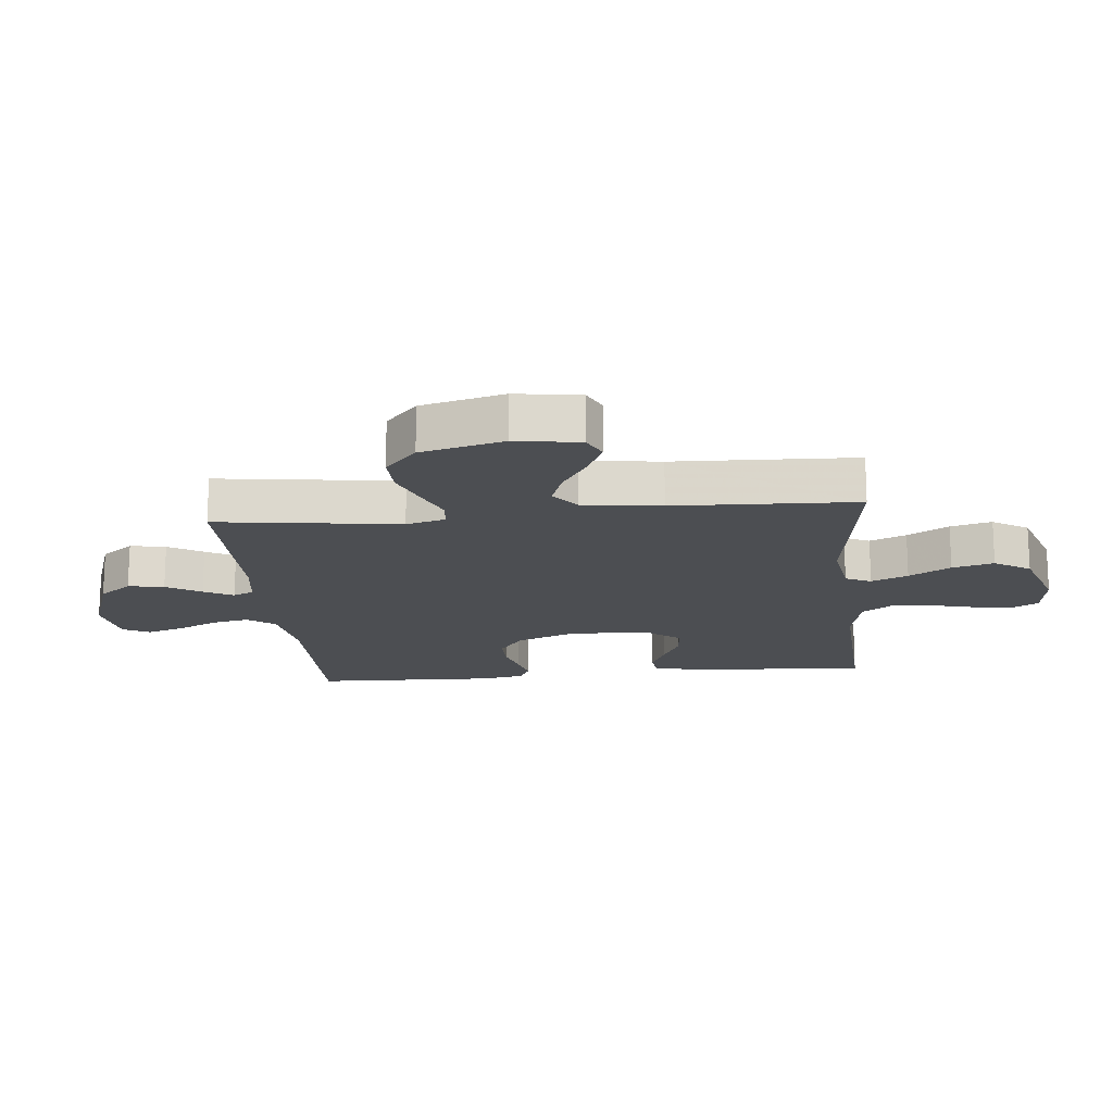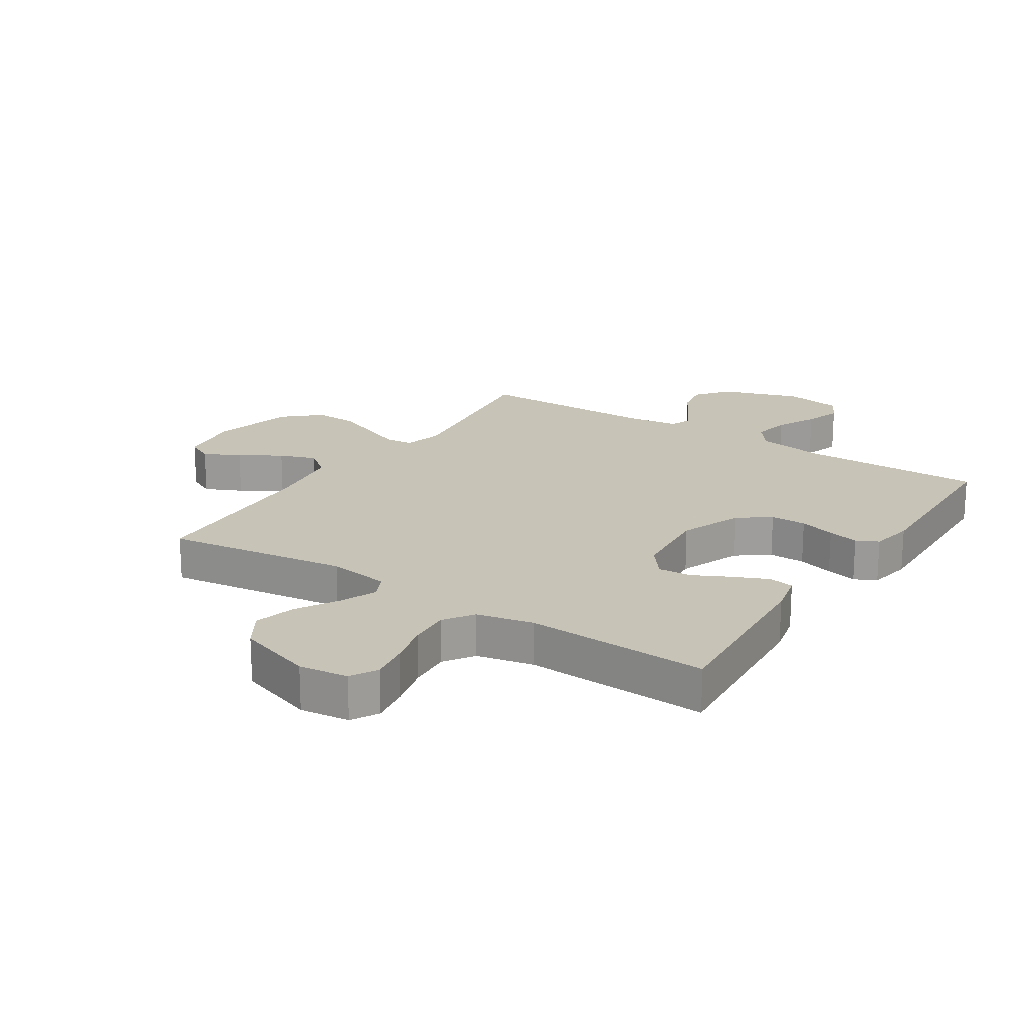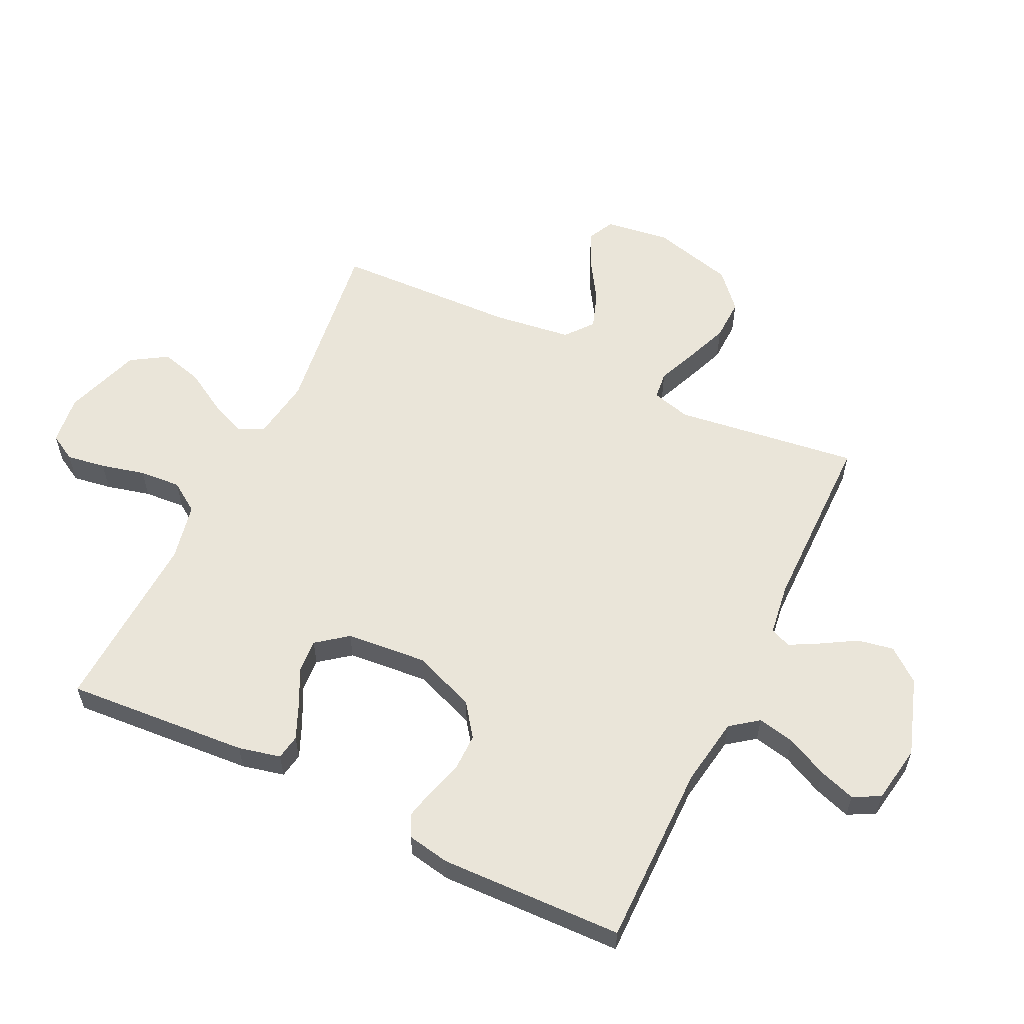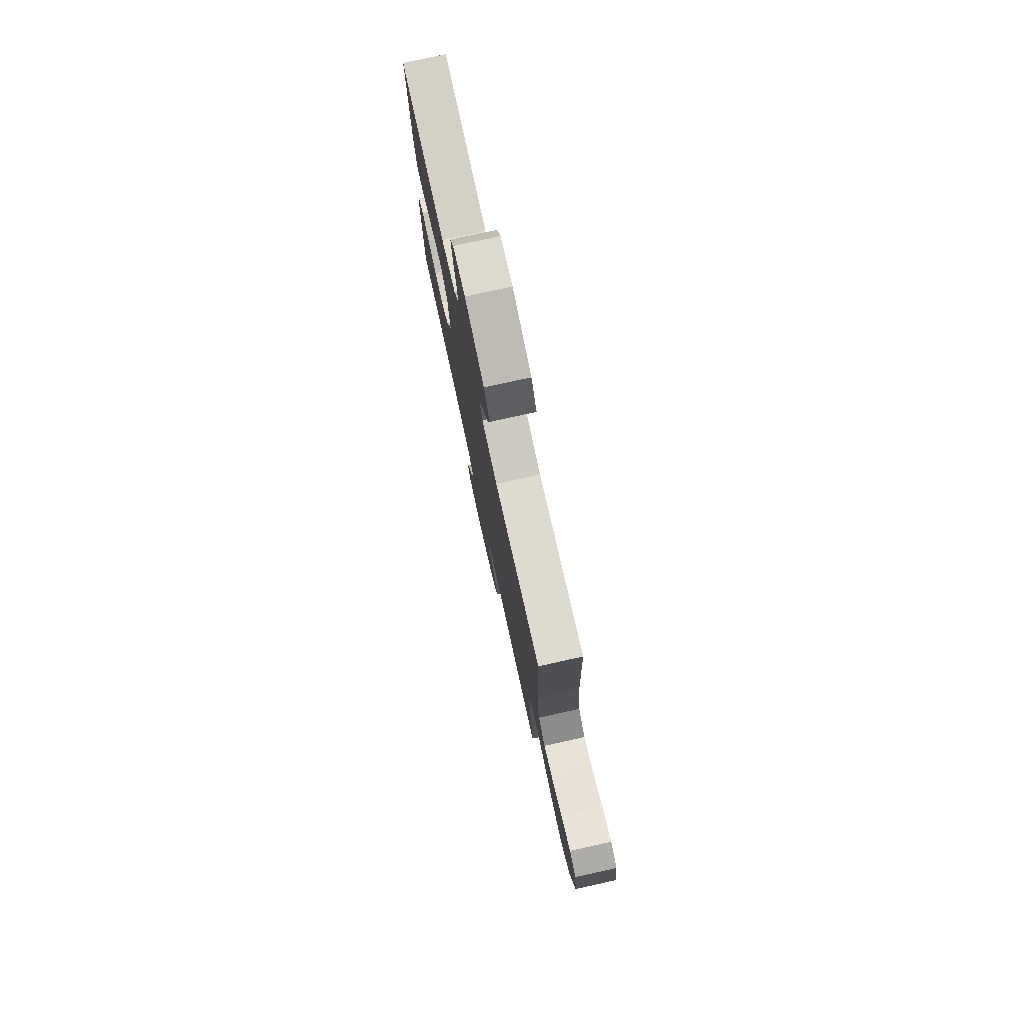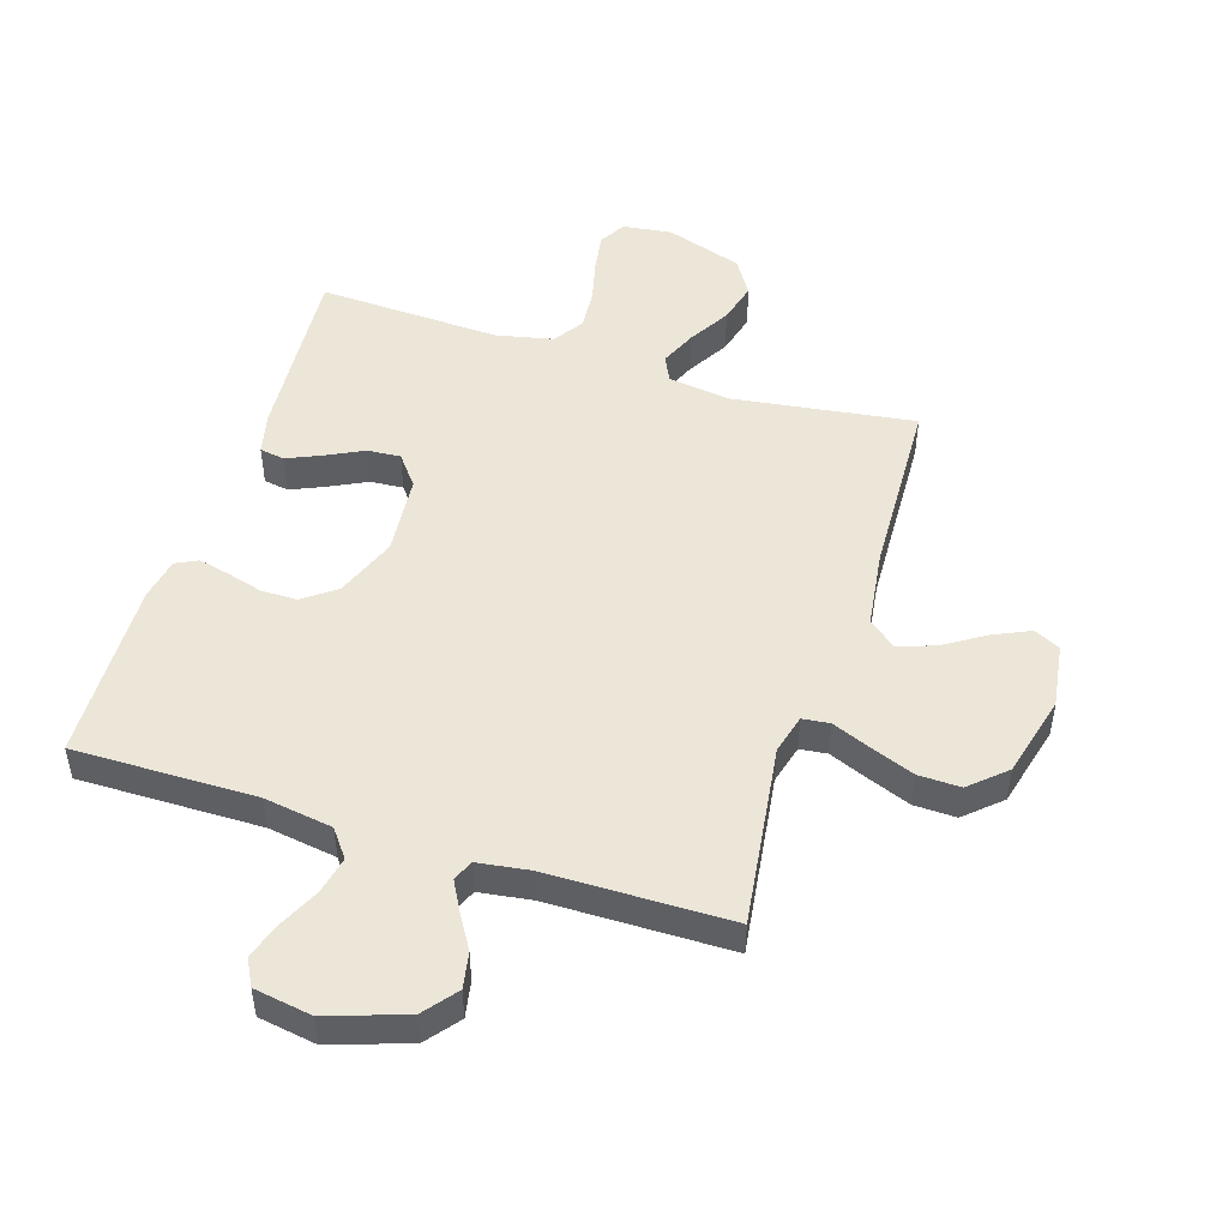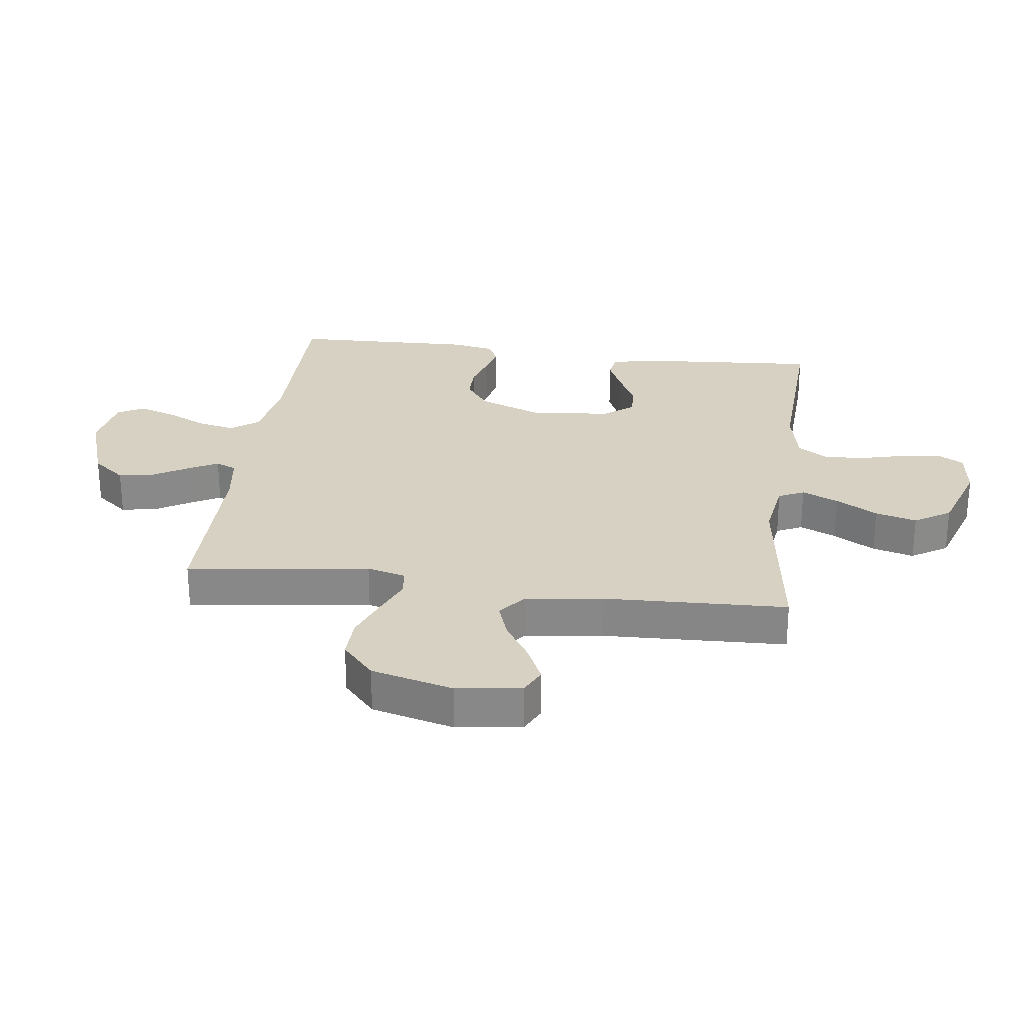
<metadata>
{"format":"obj","ext":"obj","renderer":"f3d","projection":"perspective","resolution":1024,"background":"white","views":[{"elev":-17.0,"azim":-84.4,"up":"+Y"},{"elev":19.8,"azim":33.0,"up":"+Y"},{"elev":58.1,"azim":115.8,"up":"+Y"},{"elev":78.1,"azim":-102.4,"up":"+Z"},{"elev":48.9,"azim":-162.5,"up":"+Y"},{"elev":27.1,"azim":-82.5,"up":"+Y"}]}
</metadata>
<code>
v 0.5 0.07 -0.5
v 0.2 0.07 -0.498
v 0.087 0.07 -0.516
v 0.053 0.07 -0.561
v 0.066 0.07 -0.622
v 0.098 0.07 -0.689
v 0.118 0.07 -0.749
v 0.095 0.07 -0.793
v 0 0.07 -0.809
v -0.128 0.07 -0.766
v -0.171 0.07 -0.712
v -0.16 0.07 -0.653
v -0.126 0.07 -0.596
v -0.1 0.07 -0.548
v -0.115 0.07 -0.514
v -0.2 0.07 -0.502
v -0.5 0.07 -0.5
v -0.46 0.07 -0.2
v -0.477 0.07 -0.136
v -0.522 0.07 -0.131
v -0.585 0.07 -0.157
v -0.657 0.07 -0.185
v -0.726 0.07 -0.187
v -0.784 0.07 -0.135
v -0.819 0.07 0
v -0.804 0.07 0.106
v -0.761 0.07 0.127
v -0.7 0.07 0.099
v -0.634 0.07 0.057
v -0.573 0.07 0.036
v -0.528 0.07 0.072
v -0.511 0.07 0.2
v -0.5 0.07 0.5
v -0.2 0.07 0.459
v -0.099 0.07 0.474
v -0.079 0.07 0.516
v -0.105 0.07 0.576
v -0.145 0.07 0.644
v -0.163 0.07 0.712
v -0.126 0.07 0.771
v 0 0.07 0.813
v 0.081 0.07 0.803
v 0.106 0.07 0.759
v 0.096 0.07 0.695
v 0.078 0.07 0.623
v 0.073 0.07 0.555
v 0.106 0.07 0.506
v 0.2 0.07 0.486
v 0.5 0.07 0.5
v 0.478 0.07 0.2
v 0.462 0.07 0.131
v 0.421 0.07 0.124
v 0.364 0.07 0.149
v 0.304 0.07 0.179
v 0.249 0.07 0.183
v 0.21 0.07 0.133
v 0.198 0.07 0
v 0.238 0.07 -0.102
v 0.291 0.07 -0.141
v 0.35 0.07 -0.141
v 0.409 0.07 -0.124
v 0.46 0.07 -0.112
v 0.496 0.07 -0.13
v 0.509 0.07 -0.2
v 0.5 0 -0.5
v 0.2 0 -0.498
v 0.087 0 -0.516
v 0.053 0 -0.561
v 0.066 0 -0.622
v 0.098 0 -0.689
v 0.118 0 -0.749
v 0.095 0 -0.793
v 0 0 -0.809
v -0.128 0 -0.766
v -0.171 0 -0.712
v -0.16 0 -0.653
v -0.126 0 -0.596
v -0.1 0 -0.548
v -0.115 0 -0.514
v -0.2 0 -0.502
v -0.5 0 -0.5
v -0.46 0 -0.2
v -0.477 0 -0.136
v -0.522 0 -0.131
v -0.585 0 -0.157
v -0.657 0 -0.185
v -0.726 0 -0.187
v -0.784 0 -0.135
v -0.819 0 0
v -0.804 0 0.106
v -0.761 0 0.127
v -0.7 0 0.099
v -0.634 0 0.057
v -0.573 0 0.036
v -0.528 0 0.072
v -0.511 0 0.2
v -0.5 0 0.5
v -0.2 0 0.459
v -0.099 0 0.474
v -0.079 0 0.516
v -0.105 0 0.576
v -0.145 0 0.644
v -0.163 0 0.712
v -0.126 0 0.771
v 0 0 0.813
v 0.081 0 0.803
v 0.106 0 0.759
v 0.096 0 0.695
v 0.078 0 0.623
v 0.073 0 0.555
v 0.106 0 0.506
v 0.2 0 0.486
v 0.5 0 0.5
v 0.478 0 0.2
v 0.462 0 0.131
v 0.421 0 0.124
v 0.364 0 0.149
v 0.304 0 0.179
v 0.249 0 0.183
v 0.21 0 0.133
v 0.198 0 0
v 0.238 0 -0.102
v 0.291 0 -0.141
v 0.35 0 -0.141
v 0.409 0 -0.124
v 0.46 0 -0.112
v 0.496 0 -0.13
v 0.509 0 -0.2
f 64 1 2
f 63 64 2
f 62 63 2
f 61 62 2
f 60 61 2
f 59 60 2 3
f 58 59 3 4
f 57 58 4
f 56 57 4
f 52 53 54
f 51 52 54
f 50 51 54
f 49 50 54
f 48 49 54
f 47 48 54 55
f 46 47 55 56
f 43 44 45
f 42 43 45
f 41 42 45
f 40 41 45
f 39 40 45
f 38 39 45
f 37 38 45
f 36 37 45 46
f 46 56 4
f 36 46 4
f 35 36 4
f 32 33 34
f 34 35 4
f 32 34 4
f 31 32 4
f 27 28 29
f 26 27 29
f 25 26 29
f 24 25 29
f 23 24 29
f 22 23 29
f 21 22 29
f 20 21 29
f 19 20 29 30
f 16 17 18
f 15 16 18 19
f 11 12 13
f 10 11 13
f 9 10 13
f 8 9 13
f 7 8 13
f 6 7 13
f 5 6 13
f 5 13 14
f 31 4 5
f 30 31 5
f 19 30 5
f 15 19 5
f 5 14 15
f 66 65 128
f 66 128 127
f 66 127 126
f 66 126 125
f 66 125 124
f 67 66 124 123
f 68 67 123 122
f 68 122 121
f 68 121 120
f 118 117 116
f 118 116 115
f 118 115 114
f 118 114 113
f 118 113 112
f 119 118 112 111
f 120 119 111 110
f 109 108 107
f 109 107 106
f 109 106 105
f 109 105 104
f 109 104 103
f 109 103 102
f 109 102 101
f 110 109 101 100
f 68 120 110
f 68 110 100
f 68 100 99
f 98 97 96
f 68 99 98
f 68 98 96
f 68 96 95
f 93 92 91
f 93 91 90
f 93 90 89
f 93 89 88
f 93 88 87
f 93 87 86
f 93 86 85
f 93 85 84
f 94 93 84 83
f 82 81 80
f 83 82 80 79
f 77 76 75
f 77 75 74
f 77 74 73
f 77 73 72
f 77 72 71
f 77 71 70
f 77 70 69
f 78 77 69
f 69 68 95
f 69 95 94
f 69 94 83
f 69 83 79
f 79 78 69
f 1 65 66 2
f 2 66 67 3
f 3 67 68 4
f 4 68 69 5
f 5 69 70 6
f 6 70 71 7
f 7 71 72 8
f 8 72 73 9
f 9 73 74 10
f 10 74 75 11
f 11 75 76 12
f 12 76 77 13
f 13 77 78 14
f 14 78 79 15
f 15 79 80 16
f 16 80 81 17
f 17 81 82 18
f 18 82 83 19
f 19 83 84 20
f 20 84 85 21
f 21 85 86 22
f 22 86 87 23
f 23 87 88 24
f 24 88 89 25
f 25 89 90 26
f 26 90 91 27
f 27 91 92 28
f 28 92 93 29
f 29 93 94 30
f 30 94 95 31
f 31 95 96 32
f 32 96 97 33
f 33 97 98 34
f 34 98 99 35
f 35 99 100 36
f 36 100 101 37
f 37 101 102 38
f 38 102 103 39
f 39 103 104 40
f 40 104 105 41
f 41 105 106 42
f 42 106 107 43
f 43 107 108 44
f 44 108 109 45
f 45 109 110 46
f 46 110 111 47
f 47 111 112 48
f 48 112 113 49
f 49 113 114 50
f 50 114 115 51
f 51 115 116 52
f 52 116 117 53
f 53 117 118 54
f 54 118 119 55
f 55 119 120 56
f 56 120 121 57
f 57 121 122 58
f 58 122 123 59
f 59 123 124 60
f 60 124 125 61
f 61 125 126 62
f 62 126 127 63
f 63 127 128 64
f 64 128 65 1

</code>
